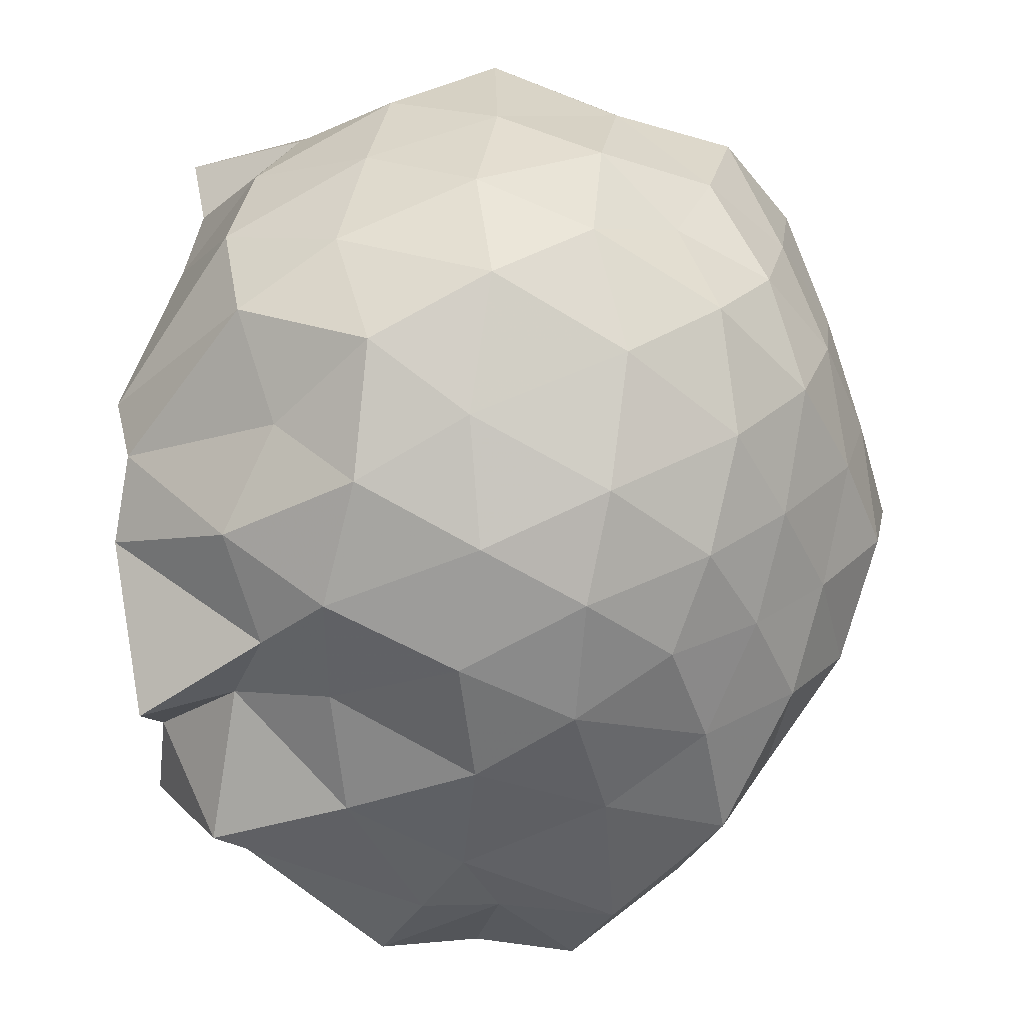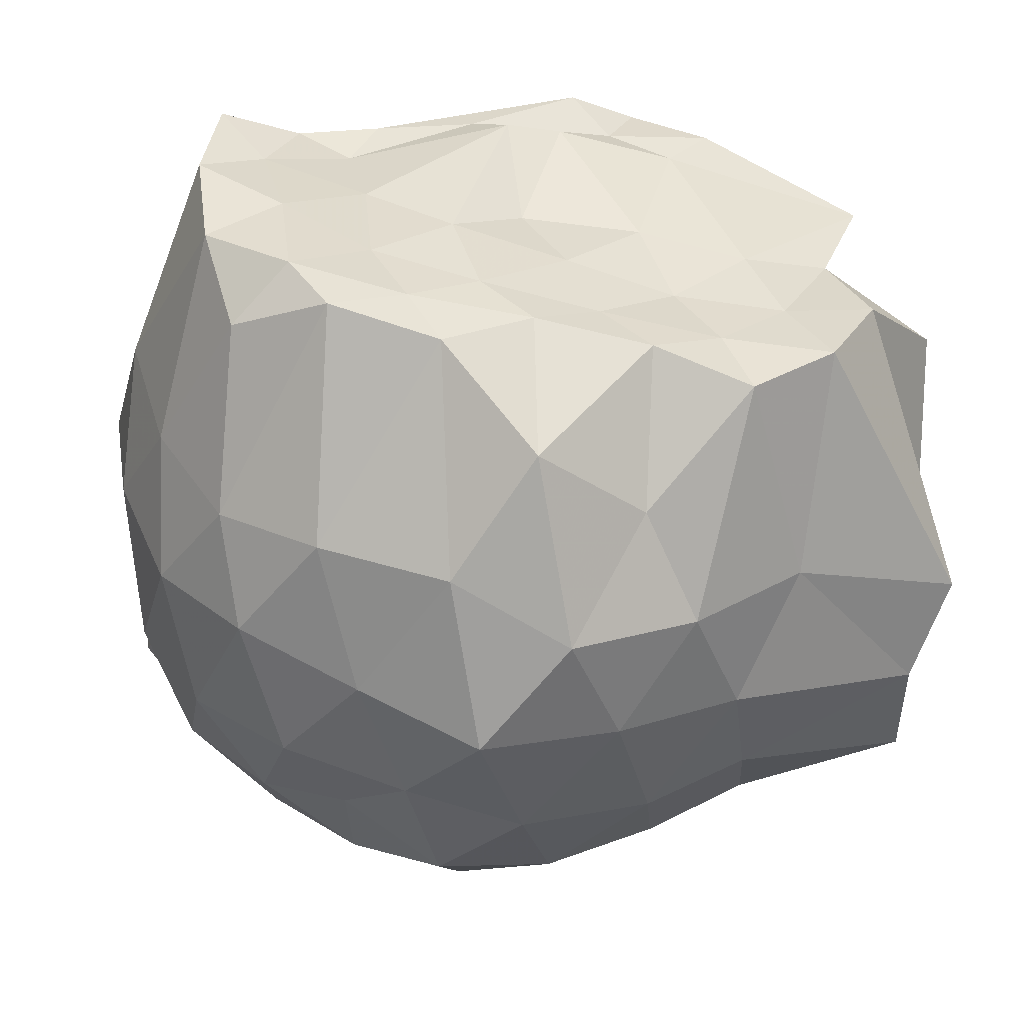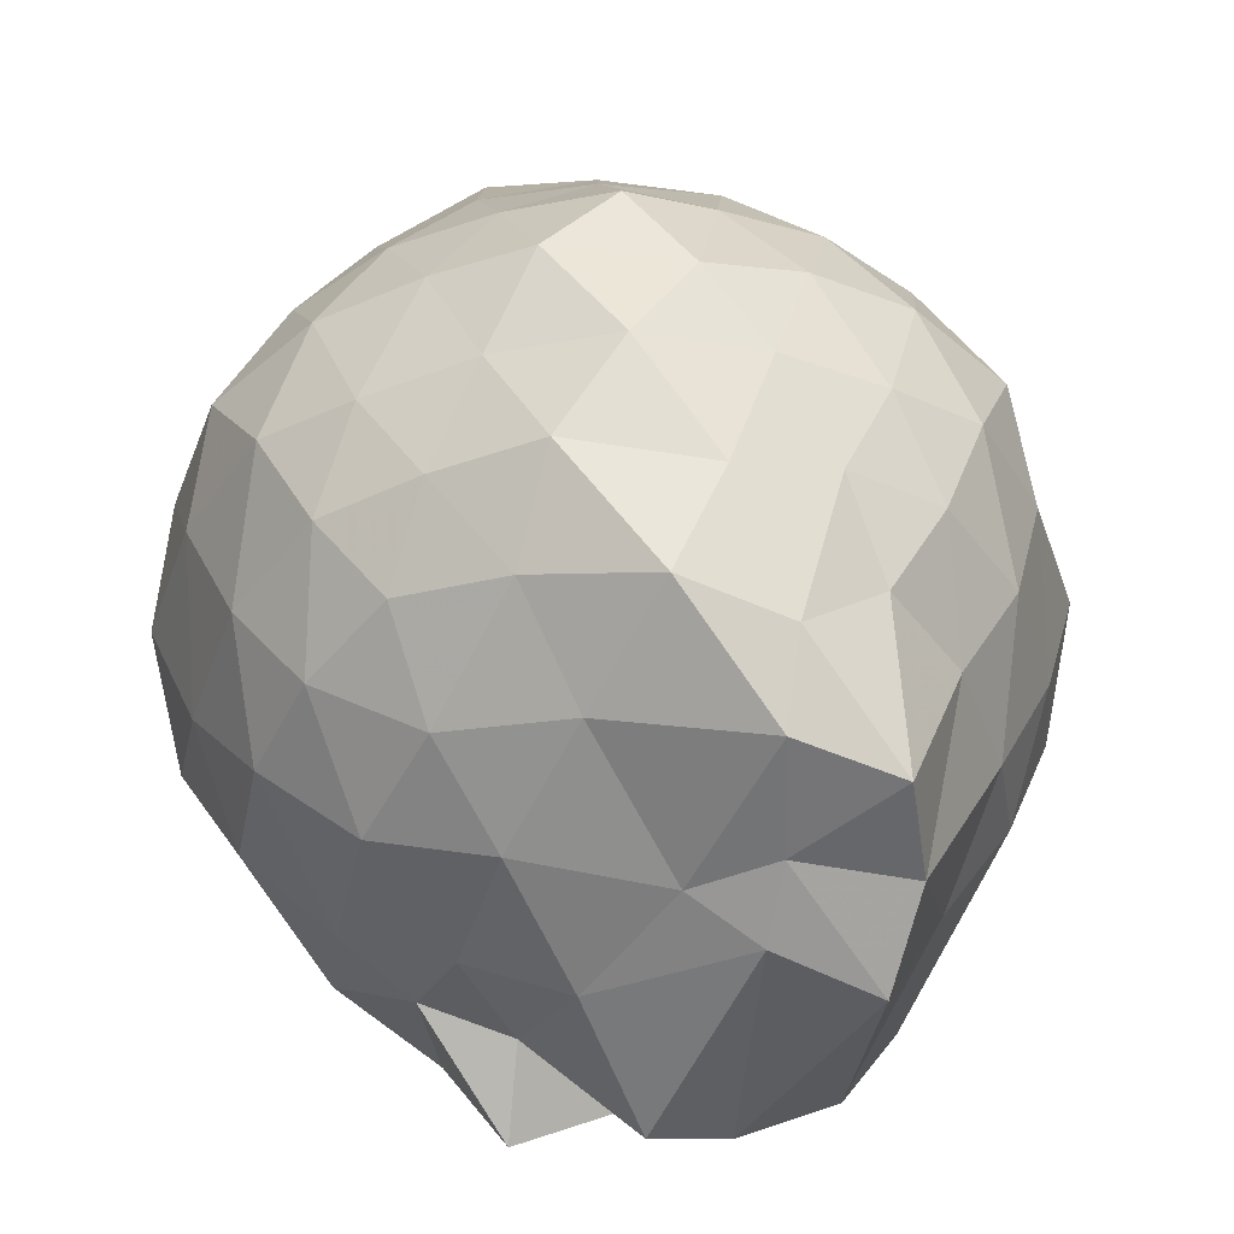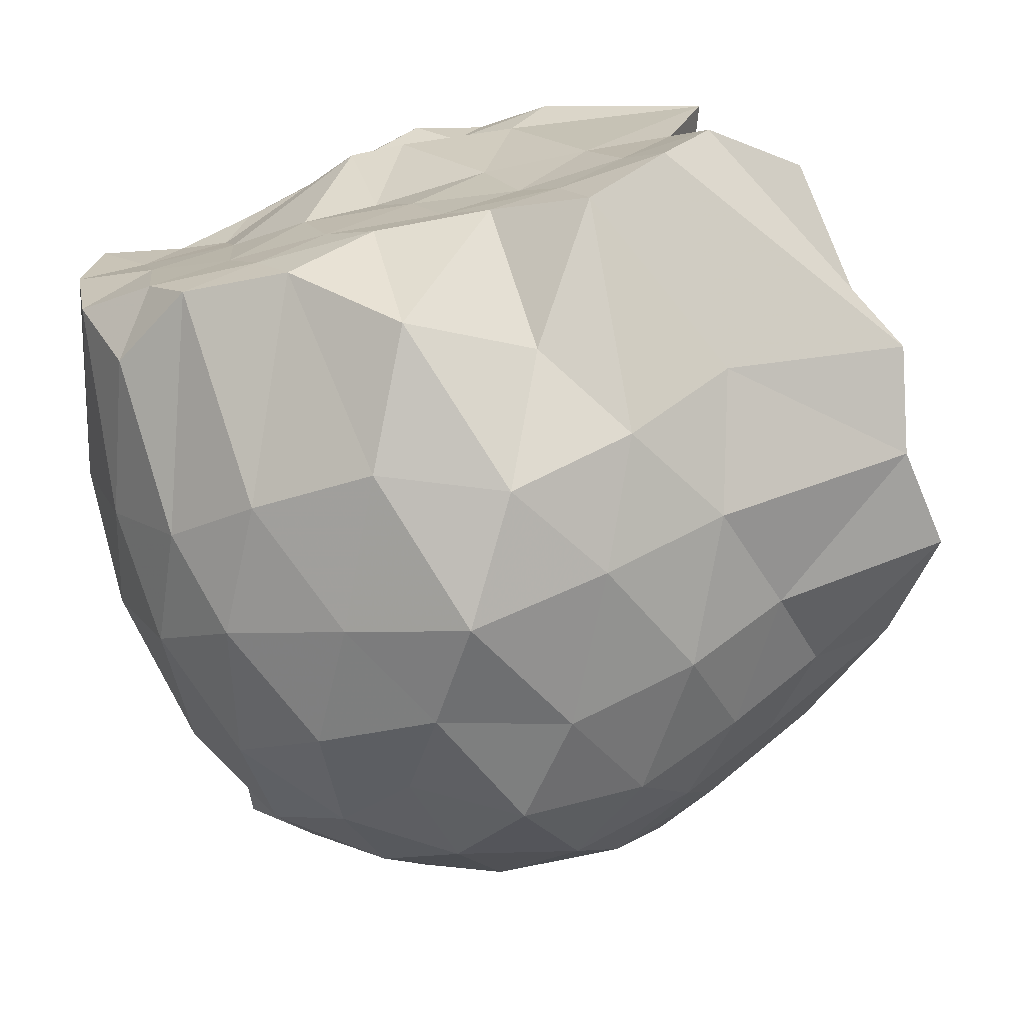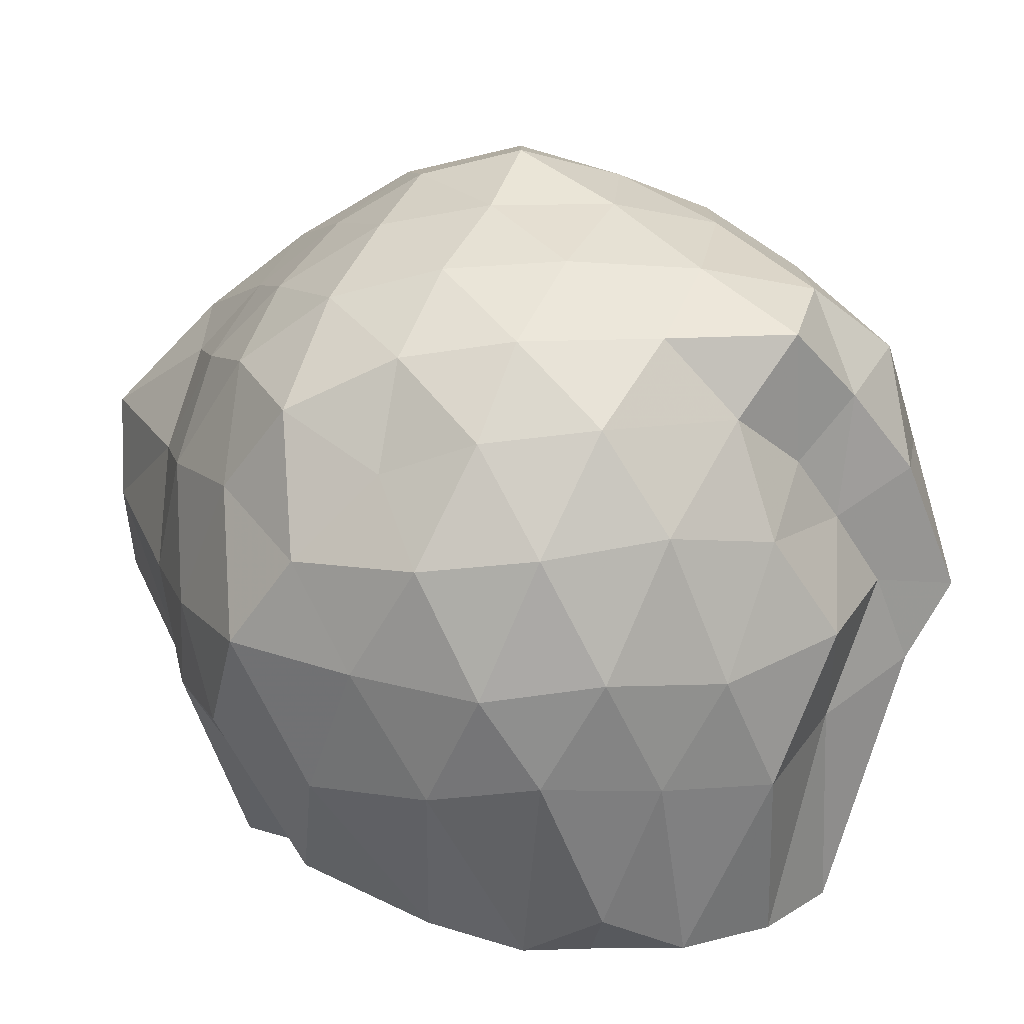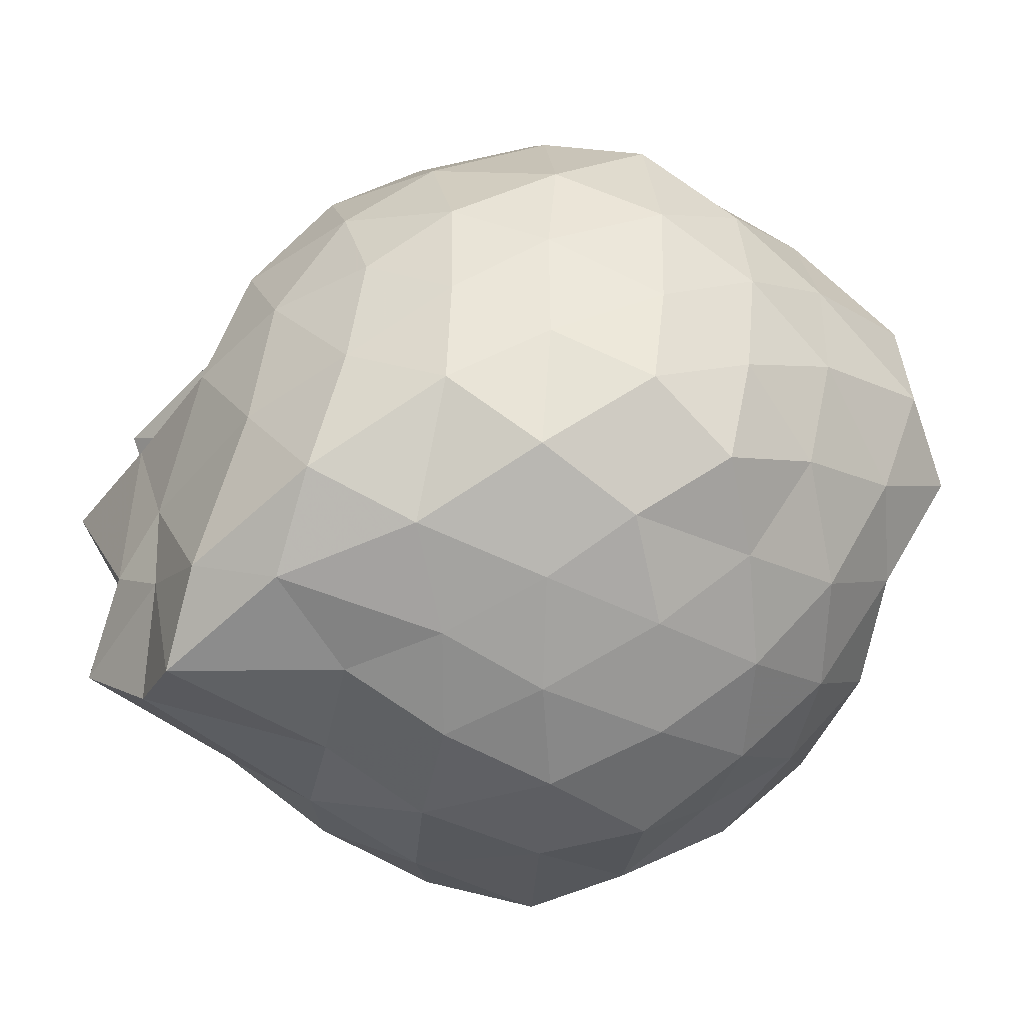
<metadata>
{"format":"obj","ext":"obj","renderer":"f3d","projection":"perspective","resolution":1024,"background":"white","views":[{"elev":62.5,"azim":-87.9,"up":"+Y"},{"elev":-54.5,"azim":170.0,"up":"+Y"},{"elev":28.9,"azim":-93.8,"up":"+Z"},{"elev":-73.5,"azim":-165.5,"up":"+Y"},{"elev":19.6,"azim":45.1,"up":"+Z"},{"elev":-9.6,"azim":-28.7,"up":"+Y"}]}
</metadata>
<code>
v -2.426 -0.3553 0.3853
v -2.342 -0.3531 -1.433
v -1.596 -0.2637 -0.2481
v -1.56 -0.1053 -0.1111
v -1.628 0.1146 -0.0484
v -1.895 0.3224 -0.1085
v -2.108 0.4401 -0.1942
v -2.361 0.5018 -0.09458
v -2.637 0.3963 -0.04782
v -2.891 0.2817 -0.1038
v -3.078 0.1392 -0.1813
v -3.172 -0.1045 -0.08786
v -3.294 -0.3868 -0.02648
v -3.323 -0.6277 -0.1254
v -3.129 -0.8236 -0.171
v -2.902 -0.9687 -0.1131
v -2.654 -1.078 -0.05244
v -2.375 -1.18 -0.09165
v -2.126 -1.113 -0.2042
v -1.931 -0.9893 -0.1151
v -1.737 -0.7899 -0.08352
v -1.625 -0.4531 -0.1086
v -1.567 -0.1442 -0.4071
v -1.507 0.05978 -0.3179
v -1.682 0.3076 -0.3417
v -1.928 0.4918 -0.3794
v -2.223 0.6072 -0.395
v -2.52 0.5608 -0.3091
v -2.823 0.4554 -0.3389
v -3.041 0.3071 -0.3842
v -3.218 0.06644 -0.4006
v -3.317 -0.2231 -0.3187
v -3.463 -0.5902 -0.2866
v -3.483 -0.8255 -0.3826
v -3.074 -0.9849 -0.3888
v -2.842 -1.136 -0.3402
v -2.542 -1.228 -0.304
v -2.248 -1.275 -0.4032
v -1.959 -1.159 -0.3832
v -1.739 -0.9832 -0.3454
v -1.587 -0.7225 -0.3203
v -1.516 -0.4401 -0.3825
v -1.539 -0.007161 -0.5991
v -1.479 0.2196 -0.6536
v -1.781 0.424 -0.6348
v -2.069 0.5702 -0.6724
v -2.384 0.6644 -0.6222
v -2.698 0.561 -0.6602
v -2.966 0.4212 -0.6262
v -3.168 0.2071 -0.6699
v -3.31 -0.06441 -0.6291
v -3.404 -0.4064 -0.658
v -3.442 -0.597 -0.5712
v -3.445 -0.8669 -0.63
v -2.991 -1.094 -0.66
v -2.708 -1.244 -0.6408
v -2.388 -1.35 -0.6197
v -2.099 -1.236 -0.6514
v -1.815 -1.102 -0.6736
v -1.617 -0.8952 -0.6362
v -1.491 -0.6229 -0.6741
v -1.442 -0.2858 -0.6344
v -1.517 0.09476 -0.8278
v -1.667 0.3123 -0.9064
v -1.937 0.4571 -0.9438
v -2.239 0.5554 -0.9907
v -2.537 0.6092 -0.8961
v -2.831 0.474 -0.9158
v -3.046 0.2695 -0.9826
v -3.164 0.02714 -0.9748
v -3.35 -0.2074 -0.9357
v -3.465 -0.5626 -0.7599
v -3.498 -0.7977 -0.8672
v -3.081 -0.9747 -0.9637
v -2.836 -1.156 -0.9167
v -2.549 -1.284 -0.8892
v -2.258 -1.23 -0.9869
v -1.96 -1.131 -0.9556
v -1.734 -0.9848 -0.9019
v -1.571 -0.7499 -0.9288
v -1.474 -0.4646 -0.9747
v -1.564 -0.1561 -0.9208
v -1.656 0.1193 -1.15
v -1.874 0.2695 -1.232
v -2.135 0.3928 -1.272
v -2.401 0.4958 -1.212
v -2.655 0.4115 -1.114
v -2.883 0.2908 -1.224
v -3.071 0.1135 -1.136
v -3.106 -0.09406 -1.214
v -3.388 -0.3401 -1.264
v -3.181 -0.5405 -1.439
v -3.061 -0.7842 -1.451
v -2.87 -0.929 -1.418
v -2.675 -1.076 -1.139
v -2.402 -1.13 -1.284
v -2.162 -0.9409 -1.425
v -1.904 -0.8687 -1.43
v -1.701 -0.8055 -1.297
v -1.612 -0.6136 -1.407
v -1.569 -0.3448 -1.438
v -1.599 -0.09168 -1.449
v -1.584 -0.2995 0.07146
v -1.7 -0.09616 0.1204
v -1.956 0.1536 0.08492
v -2.168 0.3307 0.03342
v -2.442 0.2798 0.1213
v -2.728 0.1903 0.07805
v -2.954 0.0606 0.02054
v -3.024 -0.1805 0.1277
v -3.078 -0.5143 0.08905
v -2.972 -0.7503 0.0149
v -2.746 -0.8726 0.07691
v -2.455 -0.9618 0.1197
v -2.177 -1.001 0.03762
v -1.974 -0.8224 0.08089
v -1.765 -0.5554 0.07653
v -1.844 -0.3408 0.1875
v -2.034 -0.0699 0.2206
v -2.232 0.1242 0.1952
v -2.517 0.04454 0.2476
v -2.789 -0.05979 0.1933
v -2.852 -0.341 0.2644
v -2.797 -0.6316 0.1876
v -2.534 -0.7271 0.2421
v -2.24 -0.7993 0.1979
v -2.034 -0.5982 0.2171
v -2.14 -0.3243 0.2911
v -2.32 -0.1116 0.3038
v -2.603 -0.1783 0.3452
v -2.638 -0.4949 0.3143
v -2.321 -0.562 0.2975
v -1.791 -0.04401 -1.403
v -1.98 -0.01815 -1.437
v -2.457 0.1288 -1.533
v -2.618 0.1658 -1.487
v -2.799 0.06459 -1.512
v -3.189 -0.06832 -1.429
v -3.093 -0.3343 -1.414
v -2.964 -0.6022 -1.434
v -2.804 -0.7579 -1.428
v -2.639 -0.8441 -1.433
v -2.365 -0.8301 -1.45
v -2.079 -0.7976 -1.441
v -1.808 -0.732 -1.44
v -1.775 -0.4602 -1.433
v -1.717 -0.2231 -1.414
v -1.92 -0.1328 -1.403
v -2.207 -0.0147 -1.487
v -2.556 0.03574 -1.489
v -2.706 -0.0372 -1.491
v -2.883 -0.3991 -1.441
v -2.705 -0.581 -1.417
v -2.521 -0.7289 -1.432
v -2.242 -0.7072 -1.451
v -1.99 -0.6107 -1.432
v -1.967 -0.3341 -1.423
v -2.29 -0.07702 -1.533
v -2.423 -0.04825 -1.522
v -2.625 -0.3548 -1.446
v -2.446 -0.5396 -1.444
v -2.174 -0.4739 -1.456
f 3 23 4
f 4 23 24
f 4 24 5
f 5 24 25
f 5 25 6
f 6 25 26
f 6 26 7
f 7 26 27
f 7 27 8
f 8 27 28
f 8 28 9
f 9 28 29
f 9 29 10
f 10 29 30
f 10 30 11
f 11 30 31
f 11 31 12
f 12 31 32
f 12 32 13
f 13 32 33
f 13 33 14
f 14 33 34
f 14 34 15
f 15 34 35
f 15 35 16
f 16 35 36
f 16 36 17
f 17 36 37
f 17 37 18
f 18 37 38
f 18 38 19
f 19 38 39
f 19 39 20
f 20 39 40
f 20 40 21
f 21 40 41
f 21 41 22
f 22 41 42
f 22 42 3
f 3 42 23
f 23 43 24
f 24 43 44
f 24 44 25
f 25 44 45
f 25 45 26
f 26 45 46
f 26 46 27
f 27 46 47
f 27 47 28
f 28 47 48
f 28 48 29
f 29 48 49
f 29 49 30
f 30 49 50
f 30 50 31
f 31 50 51
f 31 51 32
f 32 51 52
f 32 52 33
f 33 52 53
f 33 53 34
f 34 53 54
f 34 54 35
f 35 54 55
f 35 55 36
f 36 55 56
f 36 56 37
f 37 56 57
f 37 57 38
f 38 57 58
f 38 58 39
f 39 58 59
f 39 59 40
f 40 59 60
f 40 60 41
f 41 60 61
f 41 61 42
f 42 61 62
f 42 62 23
f 23 62 43
f 43 63 44
f 44 63 64
f 44 64 45
f 45 64 65
f 45 65 46
f 46 65 66
f 46 66 47
f 47 66 67
f 47 67 48
f 48 67 68
f 48 68 49
f 49 68 69
f 49 69 50
f 50 69 70
f 50 70 51
f 51 70 71
f 51 71 52
f 52 71 72
f 52 72 53
f 53 72 73
f 53 73 54
f 54 73 74
f 54 74 55
f 55 74 75
f 55 75 56
f 56 75 76
f 56 76 57
f 57 76 77
f 57 77 58
f 58 77 78
f 58 78 59
f 59 78 79
f 59 79 60
f 60 79 80
f 60 80 61
f 61 80 81
f 61 81 62
f 62 81 82
f 62 82 43
f 43 82 63
f 63 83 64
f 64 83 84
f 64 84 65
f 65 84 85
f 65 85 66
f 66 85 86
f 66 86 67
f 67 86 87
f 67 87 68
f 68 87 88
f 68 88 69
f 69 88 89
f 69 89 70
f 70 89 90
f 70 90 71
f 71 90 91
f 71 91 72
f 72 91 92
f 72 92 73
f 73 92 93
f 73 93 74
f 74 93 94
f 74 94 75
f 75 94 95
f 75 95 76
f 76 95 96
f 76 96 77
f 77 96 97
f 77 97 78
f 78 97 98
f 78 98 79
f 79 98 99
f 79 99 80
f 80 99 100
f 80 100 81
f 81 100 101
f 81 101 82
f 82 101 102
f 82 102 63
f 63 102 83
f 103 104 118
f 104 119 118
f 104 105 119
f 105 120 119
f 105 106 120
f 106 107 120
f 107 121 120
f 107 108 121
f 108 122 121
f 108 109 122
f 109 110 122
f 110 123 122
f 110 111 123
f 111 124 123
f 111 112 124
f 112 113 124
f 113 125 124
f 113 114 125
f 114 126 125
f 114 115 126
f 115 116 126
f 116 127 126
f 116 117 127
f 117 118 127
f 117 103 118
f 118 119 128
f 119 129 128
f 119 120 129
f 120 121 129
f 121 130 129
f 121 122 130
f 122 123 130
f 123 131 130
f 123 124 131
f 124 125 131
f 125 132 131
f 125 126 132
f 126 127 132
f 127 128 132
f 127 118 128
f 133 148 134
f 134 148 149
f 134 149 135
f 135 149 150
f 135 150 136
f 136 150 137
f 137 150 151
f 137 151 138
f 138 151 152
f 138 152 139
f 139 152 140
f 140 152 153
f 140 153 141
f 141 153 154
f 141 154 142
f 142 154 143
f 143 154 155
f 143 155 144
f 144 155 156
f 144 156 145
f 145 156 146
f 146 156 157
f 146 157 147
f 147 157 148
f 147 148 133
f 148 158 149
f 149 158 159
f 149 159 150
f 150 159 151
f 151 159 160
f 151 160 152
f 152 160 153
f 153 160 161
f 153 161 154
f 154 161 155
f 155 161 162
f 155 162 156
f 156 162 157
f 157 162 158
f 157 158 148
f 3 4 103
f 103 4 104
f 4 5 104
f 104 5 105
f 5 6 105
f 105 6 106
f 6 7 106
f 7 8 106
f 106 8 107
f 8 9 107
f 107 9 108
f 9 10 108
f 108 10 109
f 10 11 109
f 11 12 109
f 109 12 110
f 12 13 110
f 110 13 111
f 13 14 111
f 111 14 112
f 14 15 112
f 15 16 112
f 112 16 113
f 16 17 113
f 113 17 114
f 17 18 114
f 114 18 115
f 18 19 115
f 19 20 115
f 115 20 116
f 20 21 116
f 116 21 117
f 21 22 117
f 117 22 103
f 22 3 103
f 83 133 84
f 84 133 134
f 84 134 85
f 85 134 135
f 85 135 86
f 86 135 136
f 86 136 87
f 87 136 88
f 88 136 137
f 88 137 89
f 89 137 138
f 89 138 90
f 90 138 139
f 90 139 91
f 91 139 92
f 92 139 140
f 92 140 93
f 93 140 141
f 93 141 94
f 94 141 142
f 94 142 95
f 95 142 96
f 96 142 143
f 96 143 97
f 97 143 144
f 97 144 98
f 98 144 145
f 98 145 99
f 99 145 100
f 100 145 146
f 100 146 101
f 101 146 147
f 101 147 102
f 102 147 133
f 102 133 83
f 128 129 1
f 129 130 1
f 130 131 1
f 131 132 1
f 132 128 1
f 159 158 2
f 160 159 2
f 161 160 2
f 162 161 2
f 158 162 2

</code>
